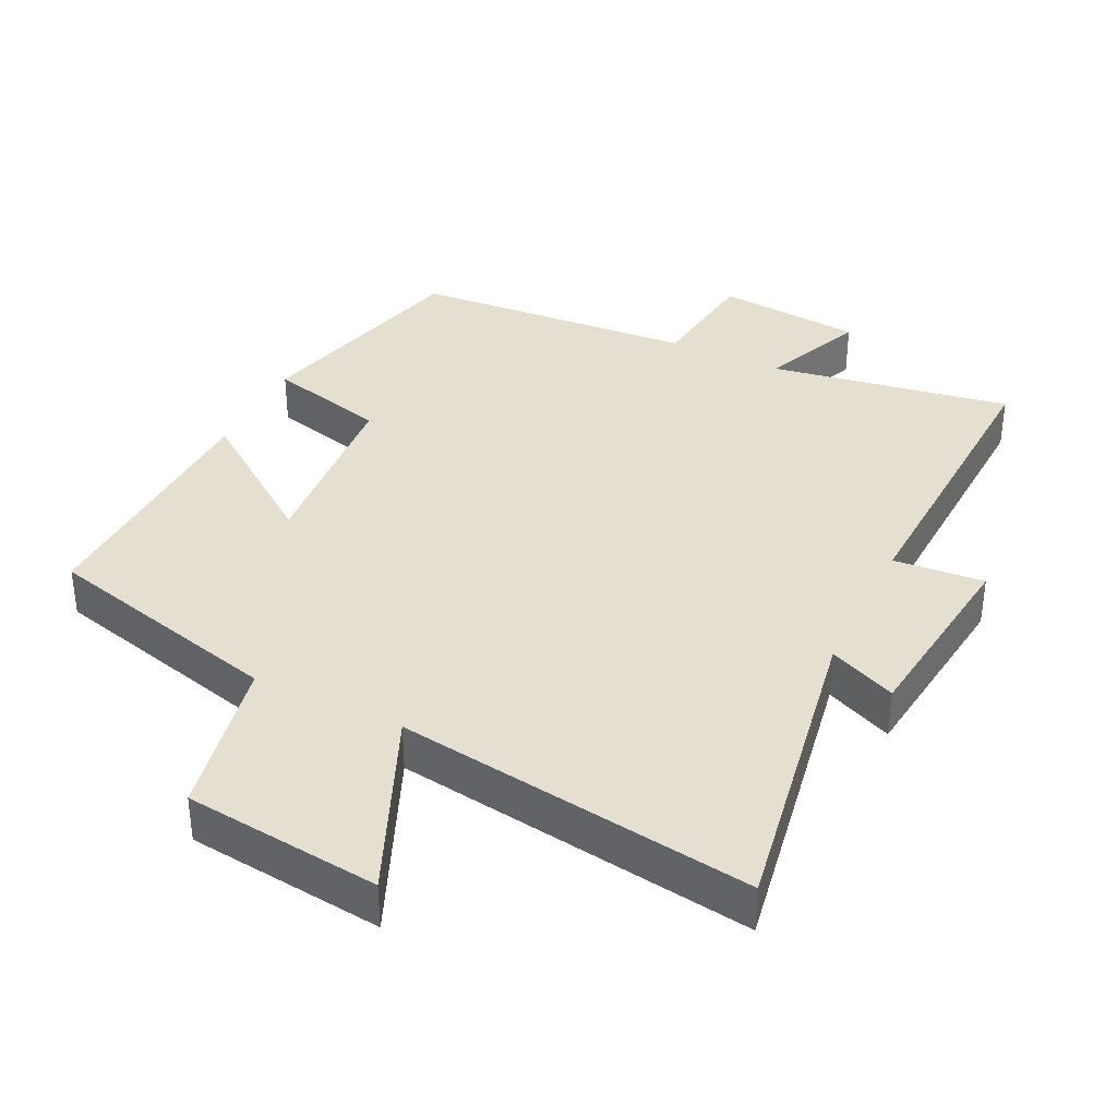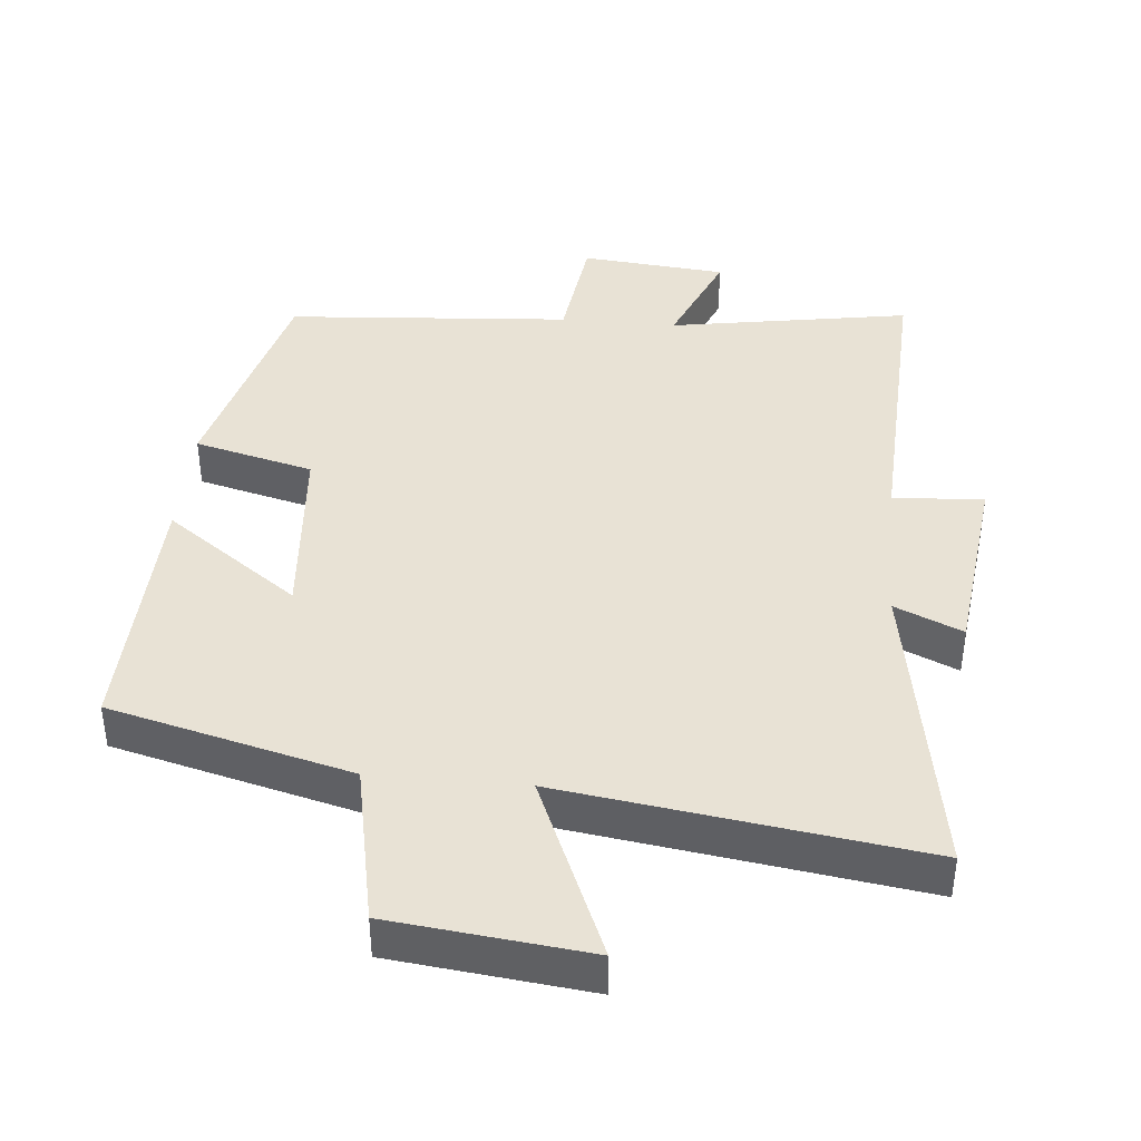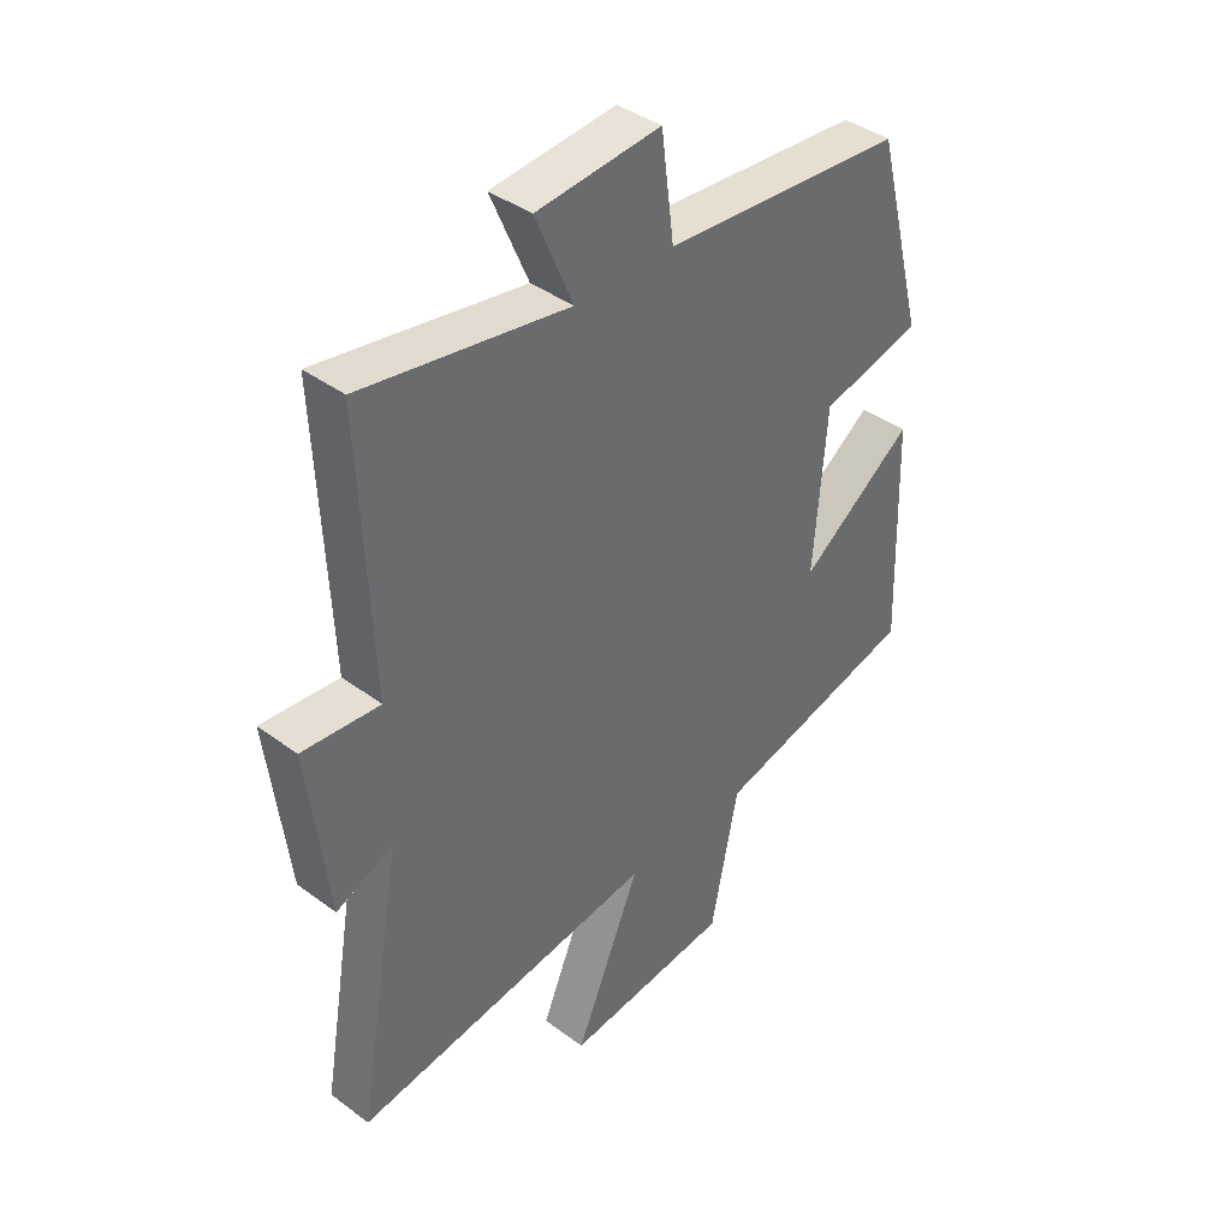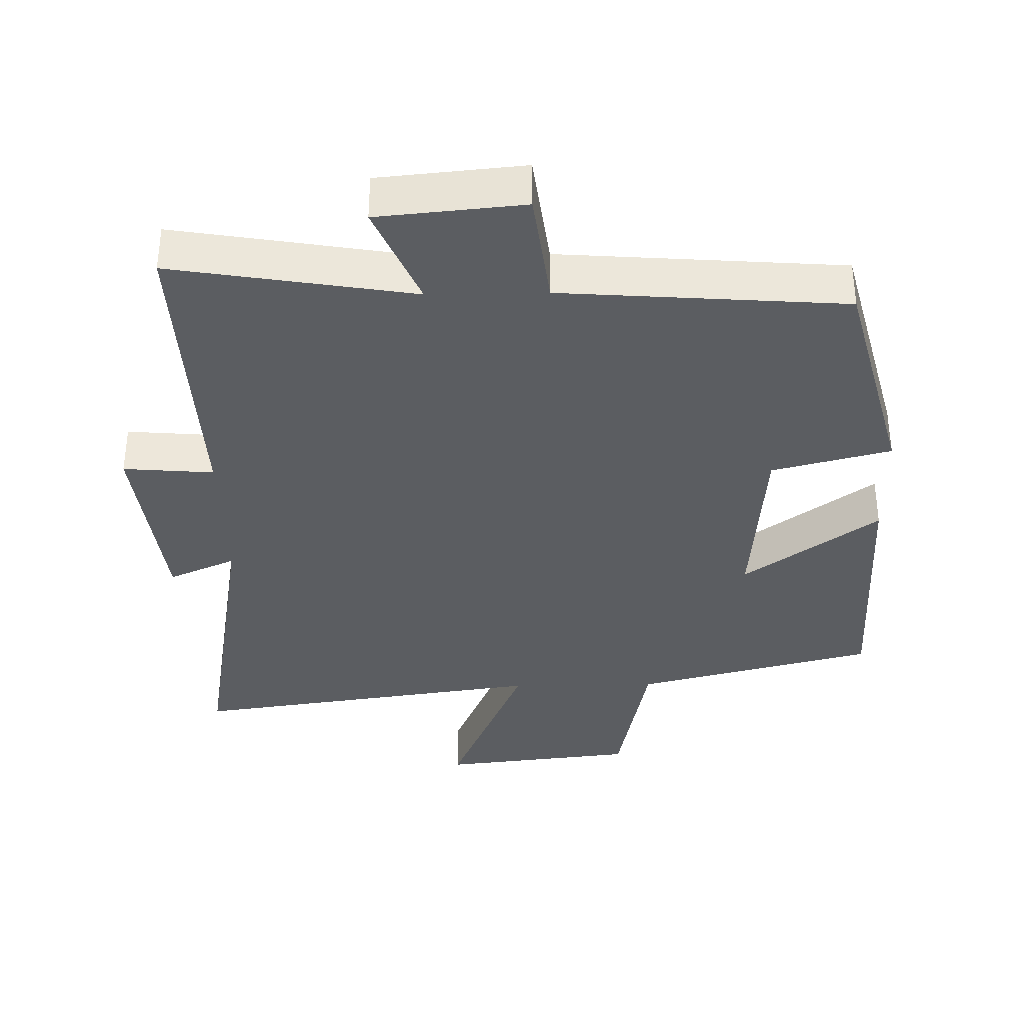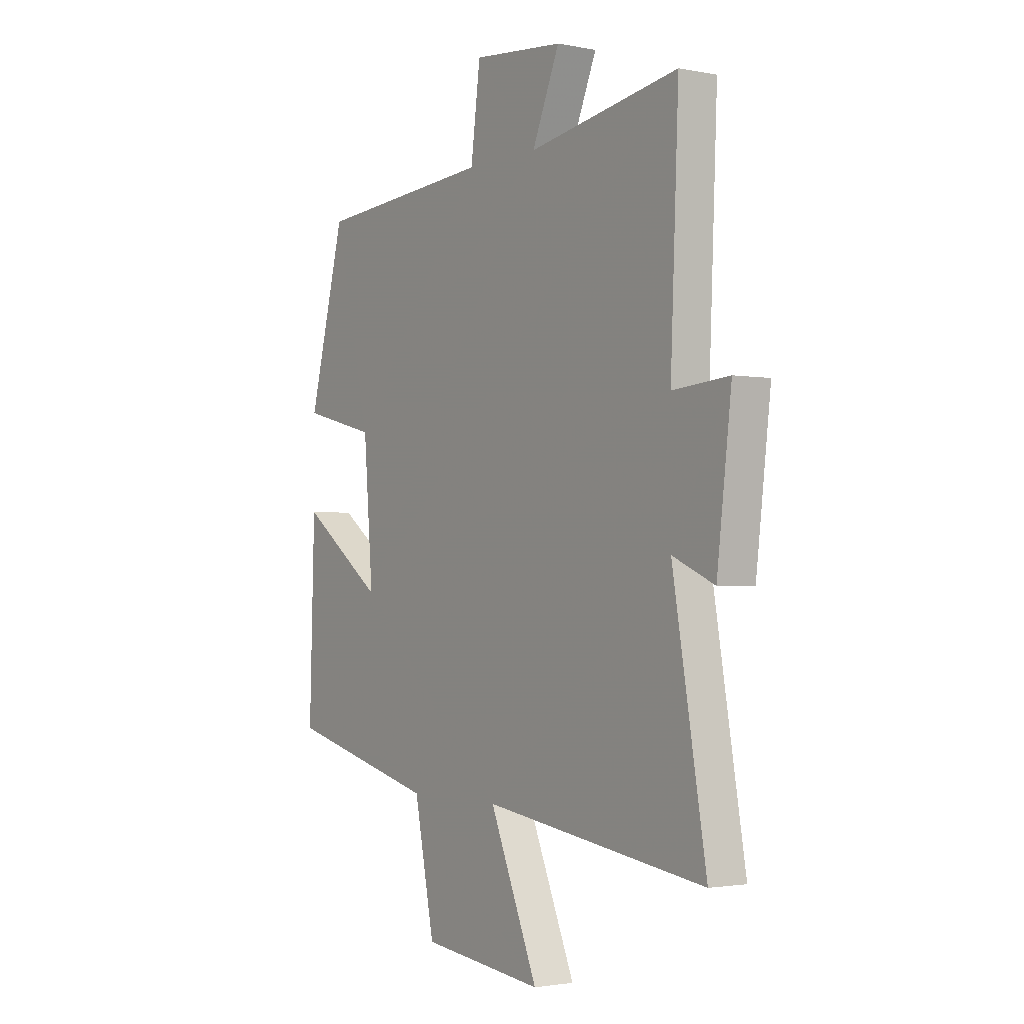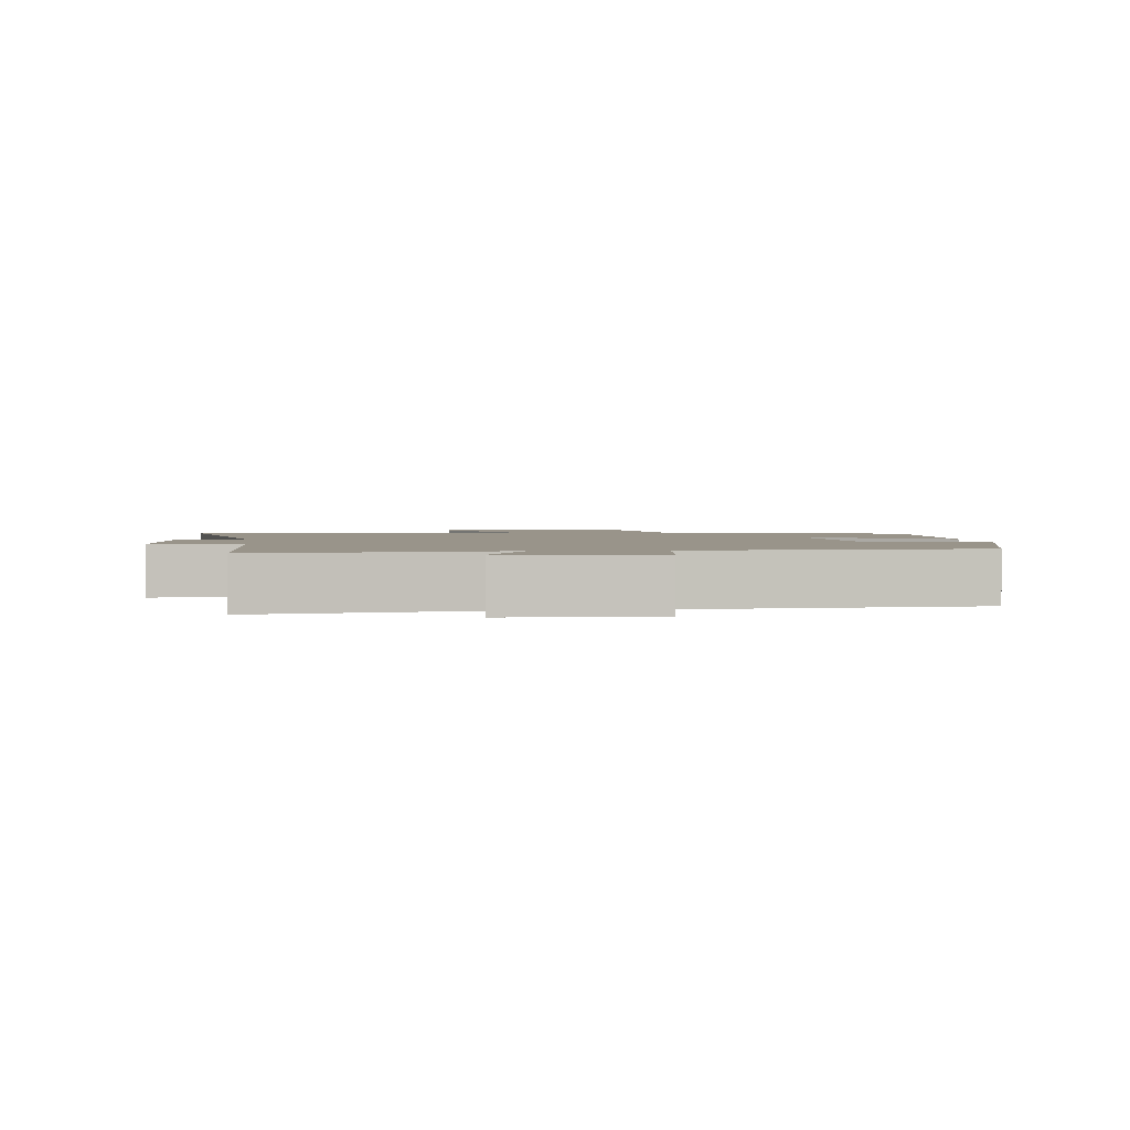
<metadata>
{"format":"obj","ext":"obj","renderer":"f3d","projection":"perspective","resolution":1024,"background":"white","views":[{"elev":36.7,"azim":-154.1,"up":"+Y"},{"elev":40.8,"azim":-174.7,"up":"+Y"},{"elev":39.9,"azim":-47.5,"up":"+Z"},{"elev":-36.0,"azim":1.1,"up":"+Y"},{"elev":-2.0,"azim":-124.7,"up":"+Z"},{"elev":1.9,"azim":-6.7,"up":"+Y"}]}
</metadata>
<code>
v 0.415 0.07 0.469
v 0.5 0.07 0.142
v 0.327 0.07 0.098
v 0.305 0.07 -0.174
v 0.5 0.07 -0.032
v 0.512 0.07 -0.411
v 0.162 0.07 -0.5
v 0.115 0.07 -0.734
v -0.171 0.07 -0.766
v -0.058 0.07 -0.5
v -0.578 0.07 -0.574
v -0.5 0.07 -0.121
v -0.598 0.07 -0.164
v -0.632 0.07 0.12
v -0.5 0.07 0.109
v -0.519 0.07 0.559
v -0.168 0.07 0.5
v -0.232 0.07 0.651
v -0.02 0.07 0.671
v 0.002 0.07 0.5
v 0.415 0 0.469
v 0.5 0 0.142
v 0.327 0 0.098
v 0.305 0 -0.174
v 0.5 0 -0.032
v 0.512 0 -0.411
v 0.162 0 -0.5
v 0.115 0 -0.734
v -0.171 0 -0.766
v -0.058 0 -0.5
v -0.578 0 -0.574
v -0.5 0 -0.121
v -0.598 0 -0.164
v -0.632 0 0.12
v -0.5 0 0.109
v -0.519 0 0.559
v -0.168 0 0.5
v -0.232 0 0.651
v -0.02 0 0.671
v 0.002 0 0.5
f 17 18 19 20
f 1 2 3
f 20 1 3
f 17 20 3
f 17 3 4
f 16 17 4
f 15 16 4
f 12 13 14 15
f 12 15 4
f 10 11 12 4
f 7 8 9 10
f 6 7 10
f 5 6 10
f 4 5 10
f 40 39 38 37
f 23 22 21
f 23 21 40
f 23 40 37
f 24 23 37
f 24 37 36
f 24 36 35
f 35 34 33 32
f 24 35 32
f 24 32 31 30
f 30 29 28 27
f 30 27 26
f 30 26 25
f 30 25 24
f 1 21 22 2
f 2 22 23 3
f 3 23 24 4
f 4 24 25 5
f 5 25 26 6
f 6 26 27 7
f 7 27 28 8
f 8 28 29 9
f 9 29 30 10
f 10 30 31 11
f 11 31 32 12
f 12 32 33 13
f 13 33 34 14
f 14 34 35 15
f 15 35 36 16
f 16 36 37 17
f 17 37 38 18
f 18 38 39 19
f 19 39 40 20
f 20 40 21 1

</code>
